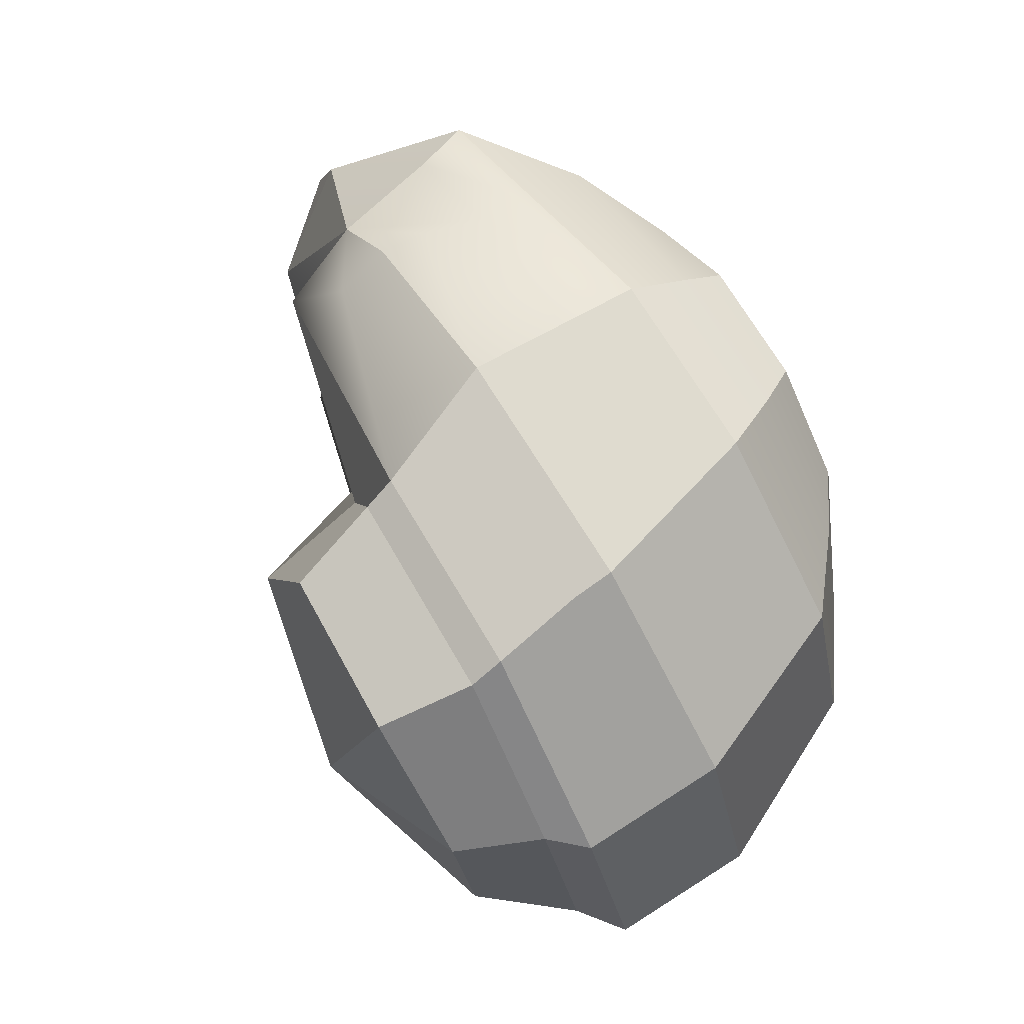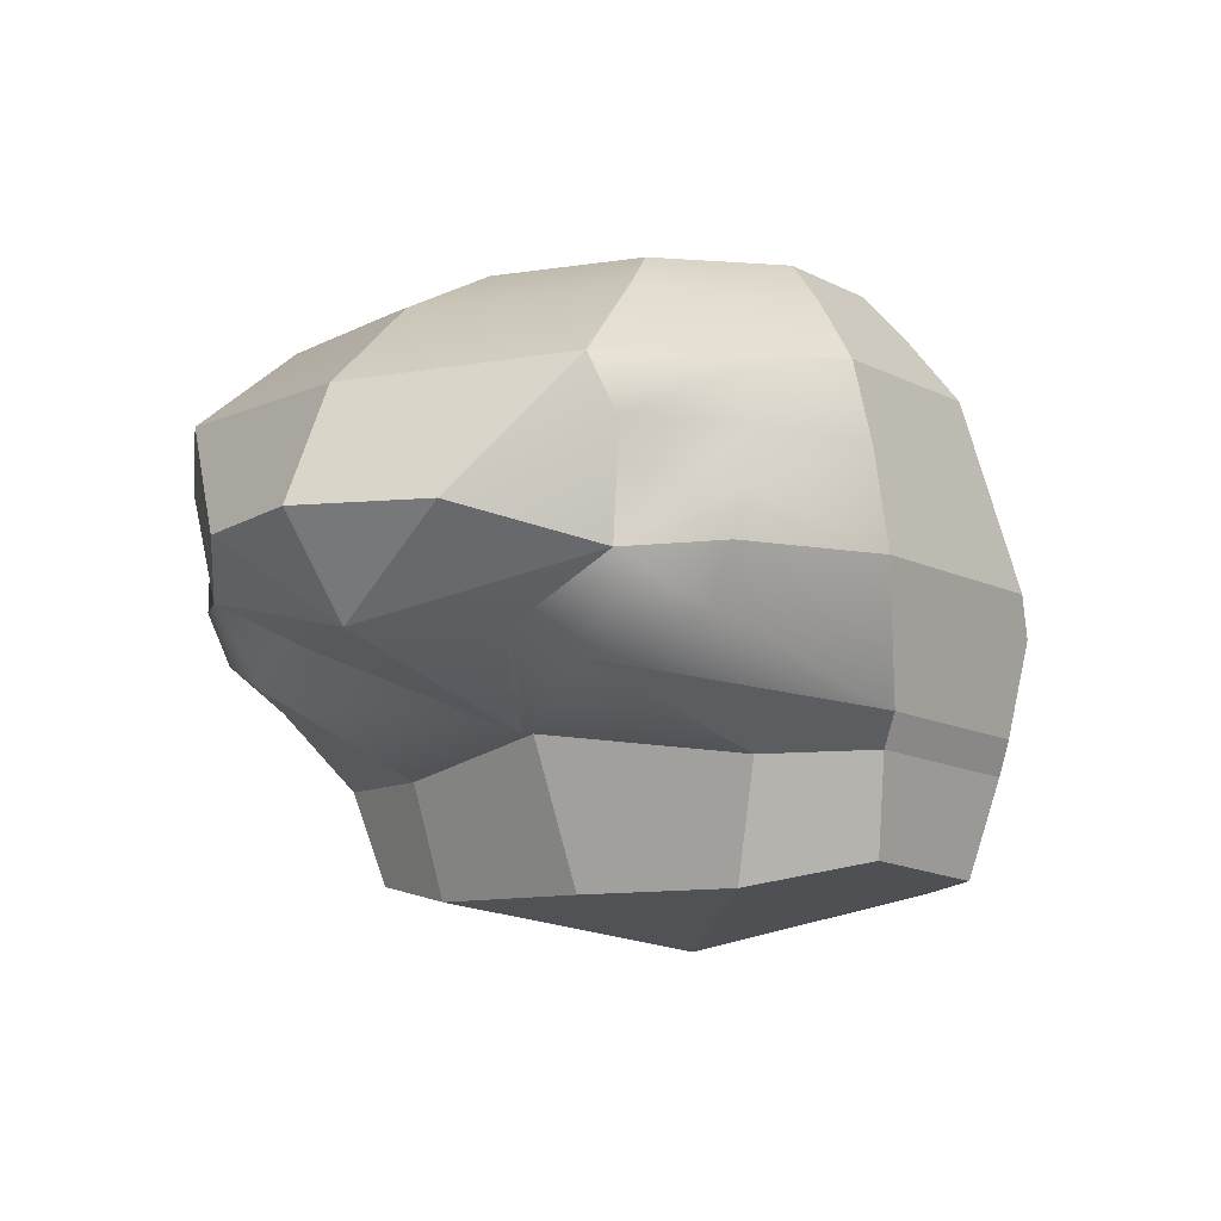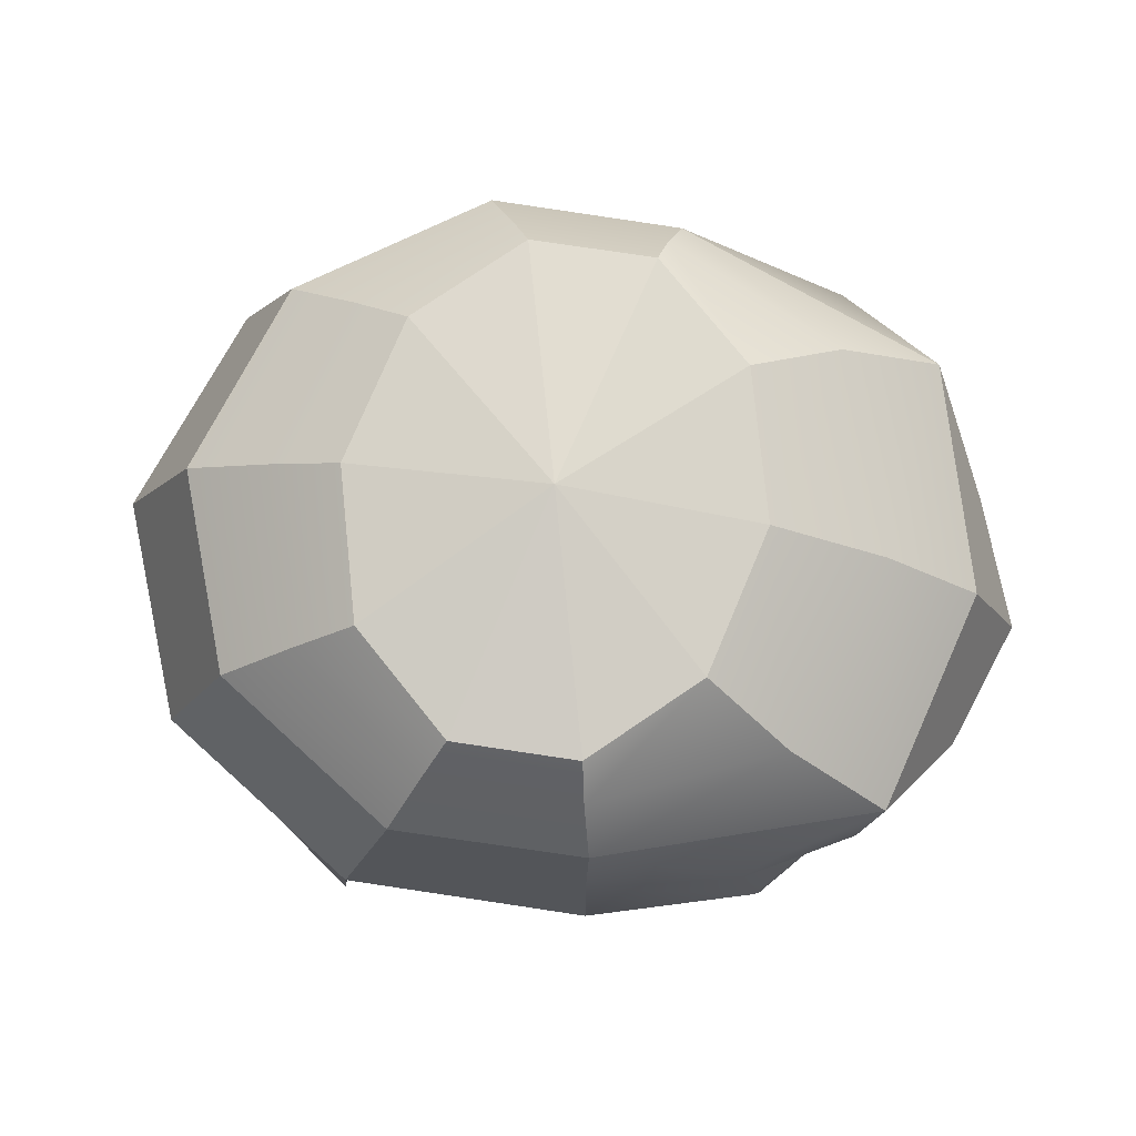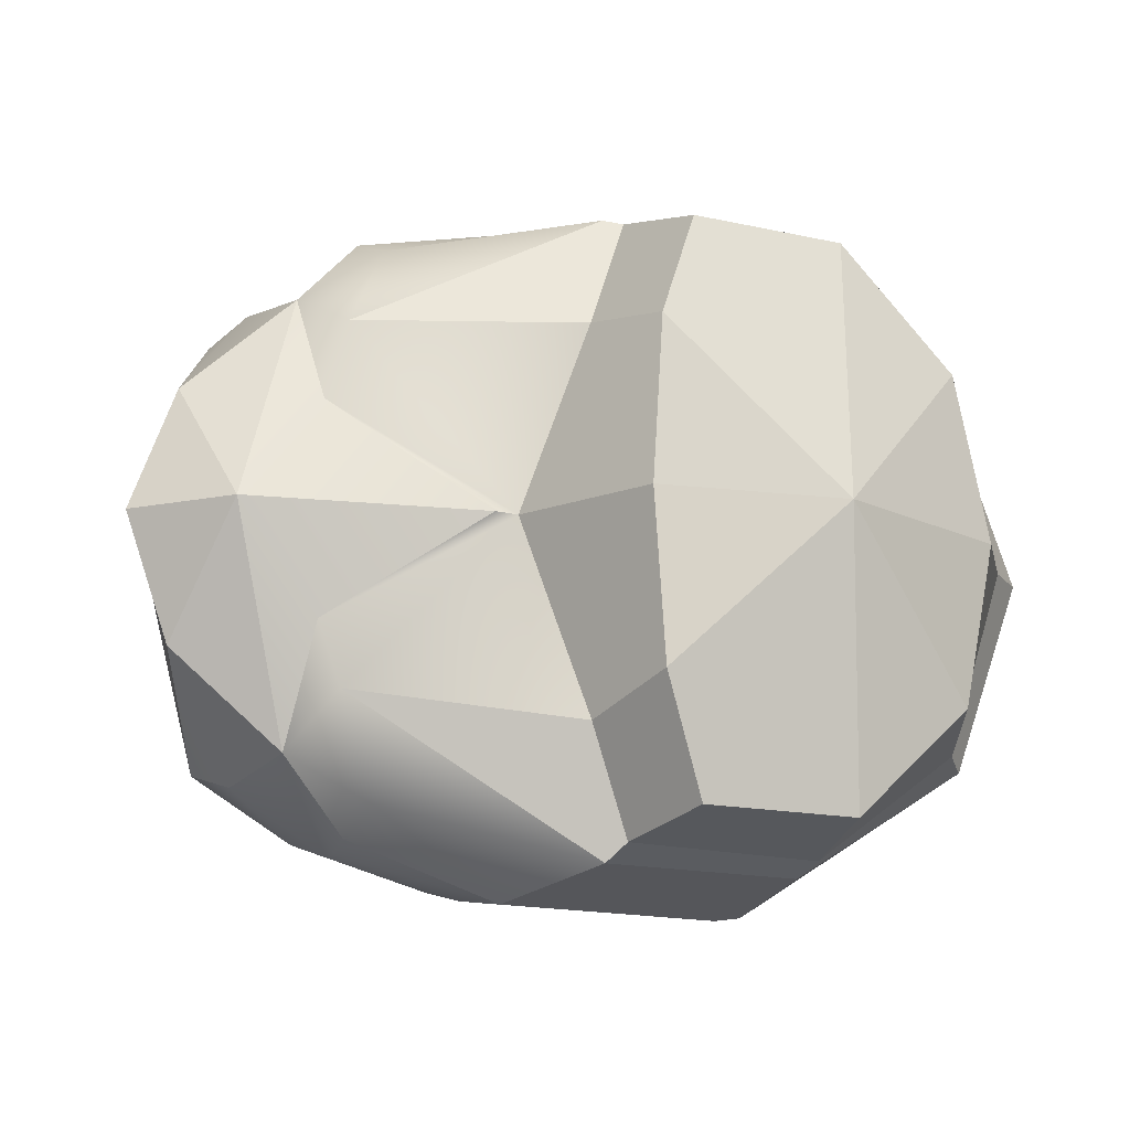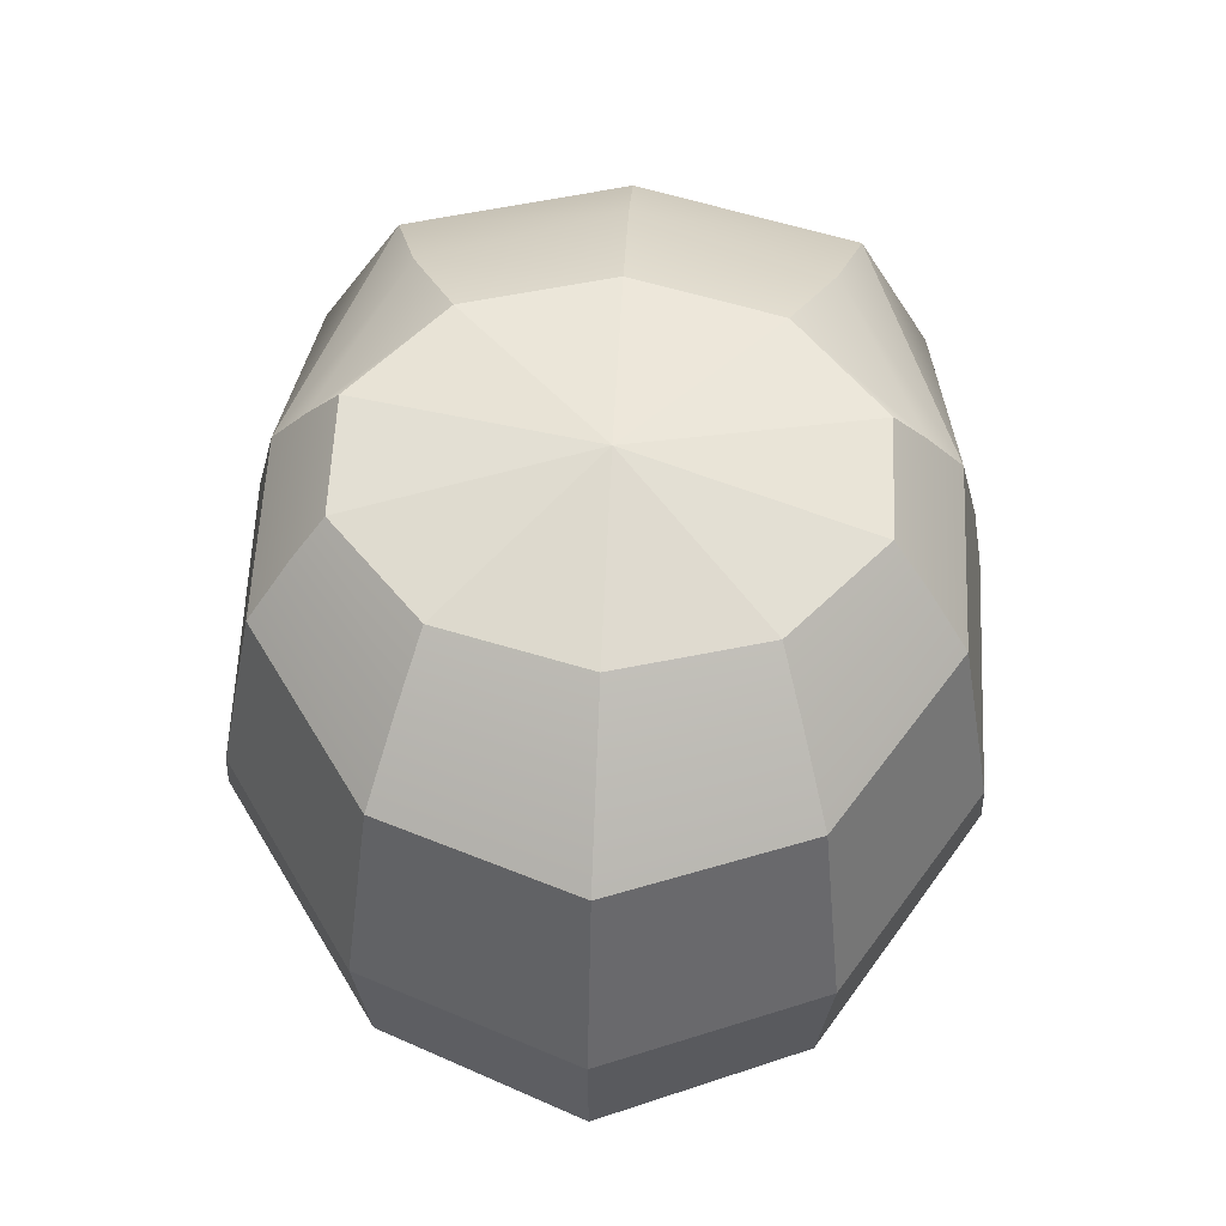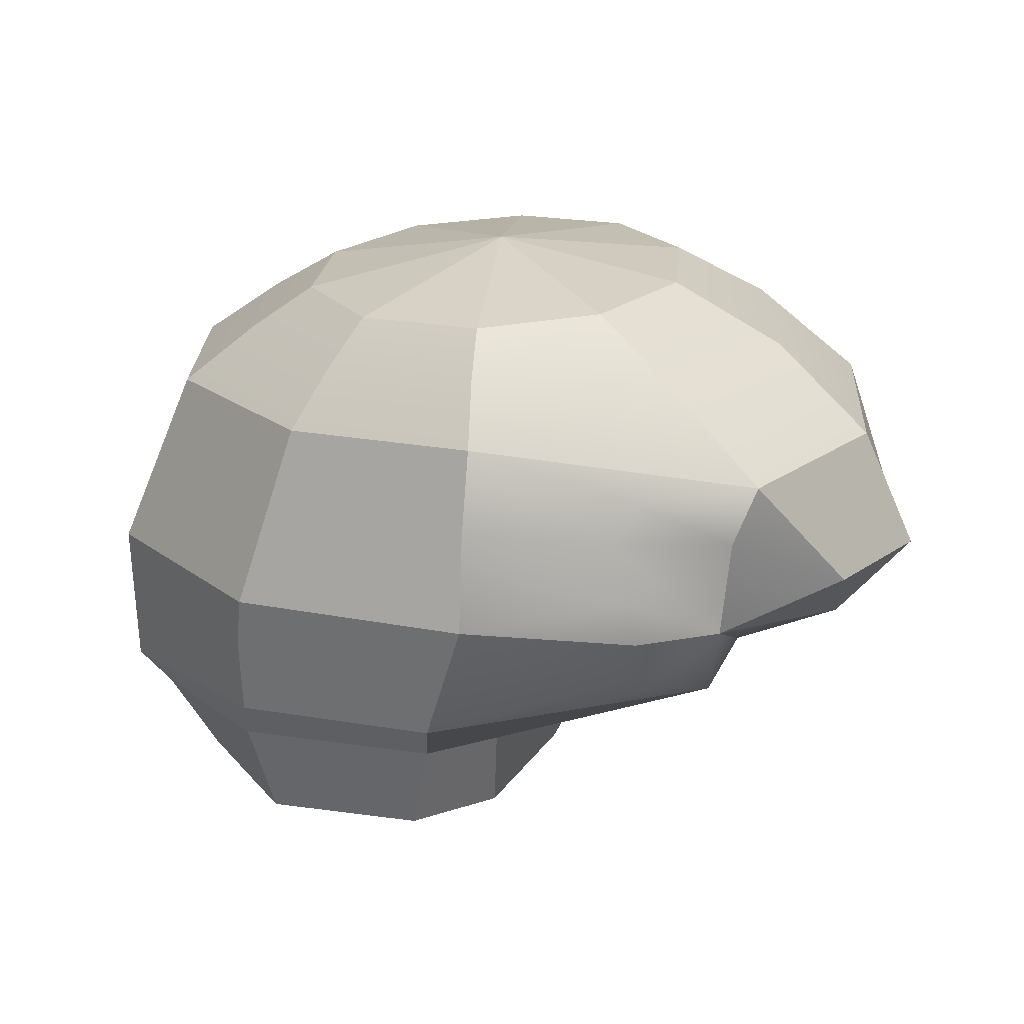
<metadata>
{"format":"obj","ext":"obj","renderer":"f3d","projection":"perspective","resolution":1024,"background":"white","views":[{"elev":76.4,"azim":-122.3,"up":"+Y"},{"elev":-9.8,"azim":126.4,"up":"+Z"},{"elev":76.6,"azim":8.5,"up":"+Z"},{"elev":-16.2,"azim":152.3,"up":"+Y"},{"elev":61.5,"azim":-87.2,"up":"+Z"},{"elev":20.6,"azim":19.7,"up":"+Z"}]}
</metadata>
<code>
g default
v -8.211 -2e-06 -6.979
v -7.501 3.192 -6.979
v -5.088 5.367 -6.979
v -2.044 5.367 -6.814
v -1.135 3.192 -7.226
v -0.9156 0 -7.226
v -9.542 -3e-06 -5.416
v -8.264 3.697 -5.416
v -5.409 5.831 -5.178
v -1.582 5.777 -5.05
v -0.8824 3.697 -5.046
v 0.3183 0 -4.555
v -10.38 -0 -4.793
v -8.874 3.842 -4.793
v -5.349 6.067 -4.538
v -1.458 6.067 -4.453
v 0.775 -0 -4.564
v 5.157 0 -3.357
v -10.38 -3e-06 -2.054
v -8.874 4.035 -2.054
v -5.107 6.529 -2.054
v -0.5972 6.529 -2.054
v 3.778 4.232 -2.351
v 6.592 0 -1.661
v -8.815 -2e-06 1.308
v -7.537 3.633 1.308
v -4.192 5.878 1.308
v -0.6542 5.852 1.308
v 4.398 4.176 0.6198
v 5.574 0 0.5066
v -5.837 -2e-06 3.228
v -5.128 2.778 3.228
v -3.272 4.495 3.228
v -0.977 4.495 3.228
v 0.8795 2.778 3.228
v 1.589 0 3.228
v -4.425 0 -8.083
v -2.124 0 3.856
v -5.16 6.577 -2.862
v -7.18 -2e-06 2.436
v -6.214 3.164 2.436
v -3.687 5.119 2.436
v -0.8537 5.119 2.436
v 2.486 3.642 2.245
v 3.746 0 2.16
v 3.376 3.361 -3.928
v 2.065 5.619 -0.2671
v -0.6469 6.225 -0.2311
v 2.392 5.748 -1.379
v 5.738 2.386 -1.694
v 4.029 4.535 -0.4257
v 2.489 5.321 0.4194
v 2.433 5.147 -3.2
v 3.601 2.022 -3.381
v 2.54 5.615 -2.201
v -8.211 2e-06 -6.979
v -7.501 -3.192 -6.979
v -5.088 -5.367 -6.979
v -2.044 -5.367 -6.814
v -1.135 -3.192 -7.226
v -0.9156 -0 -7.226
v -9.542 3e-06 -5.416
v -8.264 -3.697 -5.416
v -5.409 -5.831 -5.178
v -1.582 -5.777 -5.05
v -0.8824 -3.697 -5.046
v 0.3183 -0 -4.555
v -8.874 -3.842 -4.793
v -5.349 -6.067 -4.538
v -1.458 -6.067 -4.453
v 5.157 -0 -3.357
v -10.38 3e-06 -2.054
v -8.874 -4.035 -2.054
v -5.107 -6.529 -2.054
v -0.5972 -6.529 -2.054
v 3.778 -4.232 -2.351
v 6.592 -0 -1.661
v -8.815 2e-06 1.308
v -7.537 -3.633 1.308
v -4.192 -5.878 1.308
v -0.6542 -5.852 1.308
v 4.398 -4.176 0.6198
v 5.574 -0 0.5066
v -5.837 2e-06 3.228
v -5.128 -2.778 3.228
v -3.272 -4.495 3.228
v -0.977 -4.495 3.228
v 0.8795 -2.778 3.228
v 1.589 -0 3.228
v -4.425 -0 -8.083
v -2.124 0 3.856
v -5.16 -6.577 -2.862
v -7.18 2e-06 2.436
v -6.214 -3.164 2.436
v -3.687 -5.119 2.436
v -0.8537 -5.119 2.436
v 2.486 -3.642 2.245
v 3.746 -0 2.16
v 3.376 -3.361 -3.928
v 2.065 -5.619 -0.2671
v -0.6469 -6.225 -0.2311
v 2.392 -5.748 -1.379
v 5.738 -2.386 -1.694
v 4.029 -4.535 -0.4257
v 2.489 -5.321 0.4194
v 2.433 -5.147 -3.2
v 3.601 -2.022 -3.381
v 2.54 -5.615 -2.201
g polySurface4
f 1 7 8 2
f 2 8 9 3
f 3 9 10 4
f 4 10 11 5
f 5 11 12 6
f 7 13 14 8
f 8 14 15 9
f 9 15 16 10
f 10 16 46 11
f 11 46 12
f 13 19 20 14
f 14 20 21 39 15
f 15 39 21 22 16
f 22 55 53
f 24 18 50
f 19 25 26 20
f 20 26 27 21
f 21 27 28 48 22
f 28 52 47
f 50 29 30 24
f 25 40 41 26
f 26 41 42 27
f 27 42 43 28
f 28 43 44 29
f 29 44 45 30
f 2 37 1
f 3 37 2
f 4 37 3
f 5 37 4
f 6 37 5
f 31 38 32
f 32 38 33
f 33 38 34
f 34 38 35
f 35 38 36
f 40 31 32 41
f 41 32 33 42
f 42 33 34 43
f 43 34 35 44
f 44 35 36 45
f 23 54 46
f 22 49 55
f 47 52 51 23
f 22 48 49
f 48 28 47
f 49 47 23
f 48 47 49
f 23 50 18
f 29 50 51
f 28 29 52
f 52 29 51
f 50 23 51
f 16 53 46
f 53 23 46
f 16 22 53
f 46 54 12
f 18 54 23
f 18 17 54
f 54 17 12
f 55 23 53
f 49 23 55
f 56 57 63 62
f 57 58 64 63
f 58 59 65 64
f 59 60 66 65
f 60 61 67 66
f 62 63 68 13
f 63 64 69 68
f 64 65 70 69
f 65 66 99 70
f 66 67 99
f 13 68 73 72
f 68 69 92 74 73
f 69 70 75 74 92
f 75 106 108
f 77 103 71
f 72 73 79 78
f 73 74 80 79
f 74 75 101 81 80
f 81 100 105
f 103 77 83 82
f 78 79 94 93
f 79 80 95 94
f 80 81 96 95
f 81 82 97 96
f 82 83 98 97
f 57 56 90
f 58 57 90
f 59 58 90
f 60 59 90
f 61 60 90
f 84 85 91
f 85 86 91
f 86 87 91
f 87 88 91
f 88 89 91
f 93 94 85 84
f 94 95 86 85
f 95 96 87 86
f 96 97 88 87
f 97 98 89 88
f 76 99 107
f 75 108 102
f 100 76 104 105
f 75 102 101
f 101 100 81
f 102 76 100
f 101 102 100
f 76 71 103
f 82 104 103
f 81 105 82
f 105 104 82
f 103 104 76
f 70 99 106
f 106 99 76
f 70 106 75
f 99 67 107
f 71 76 107
f 71 107 17
f 107 67 17
f 108 106 76
f 102 108 76

</code>
